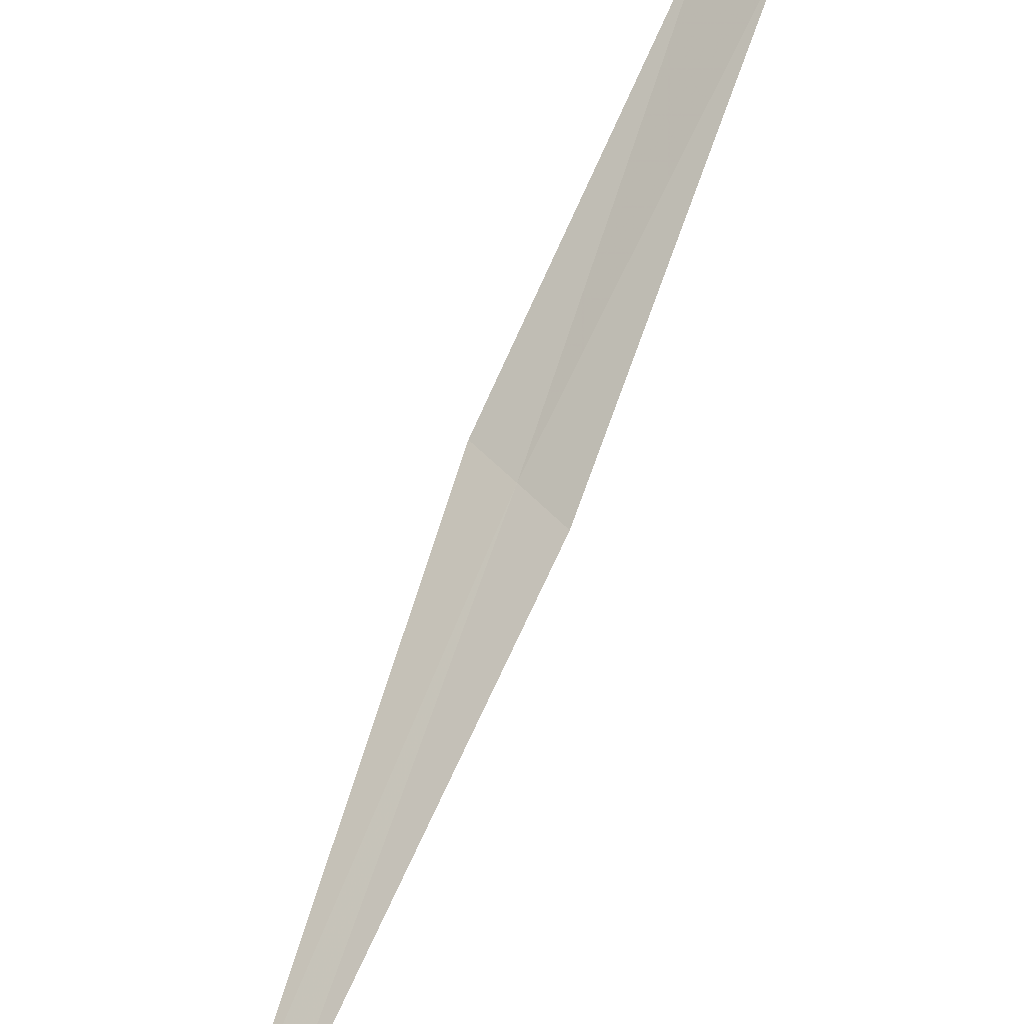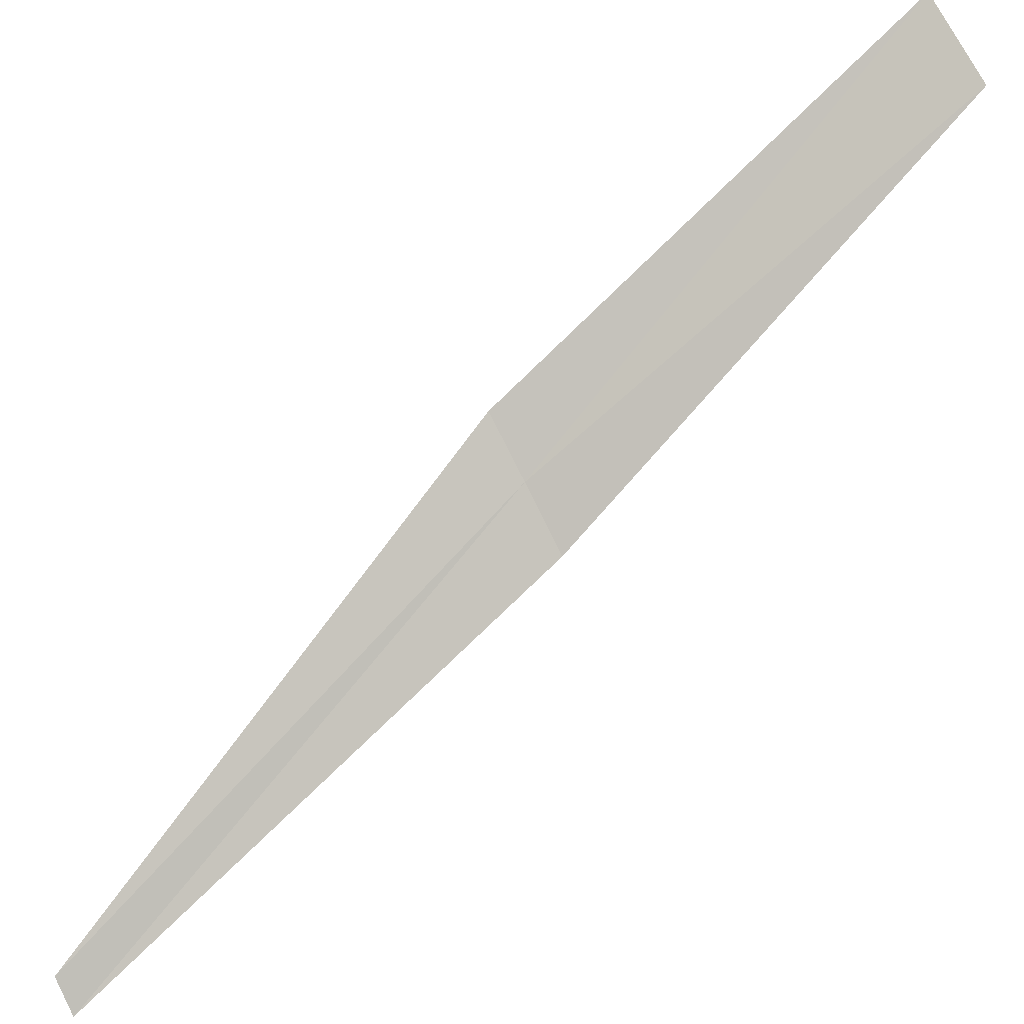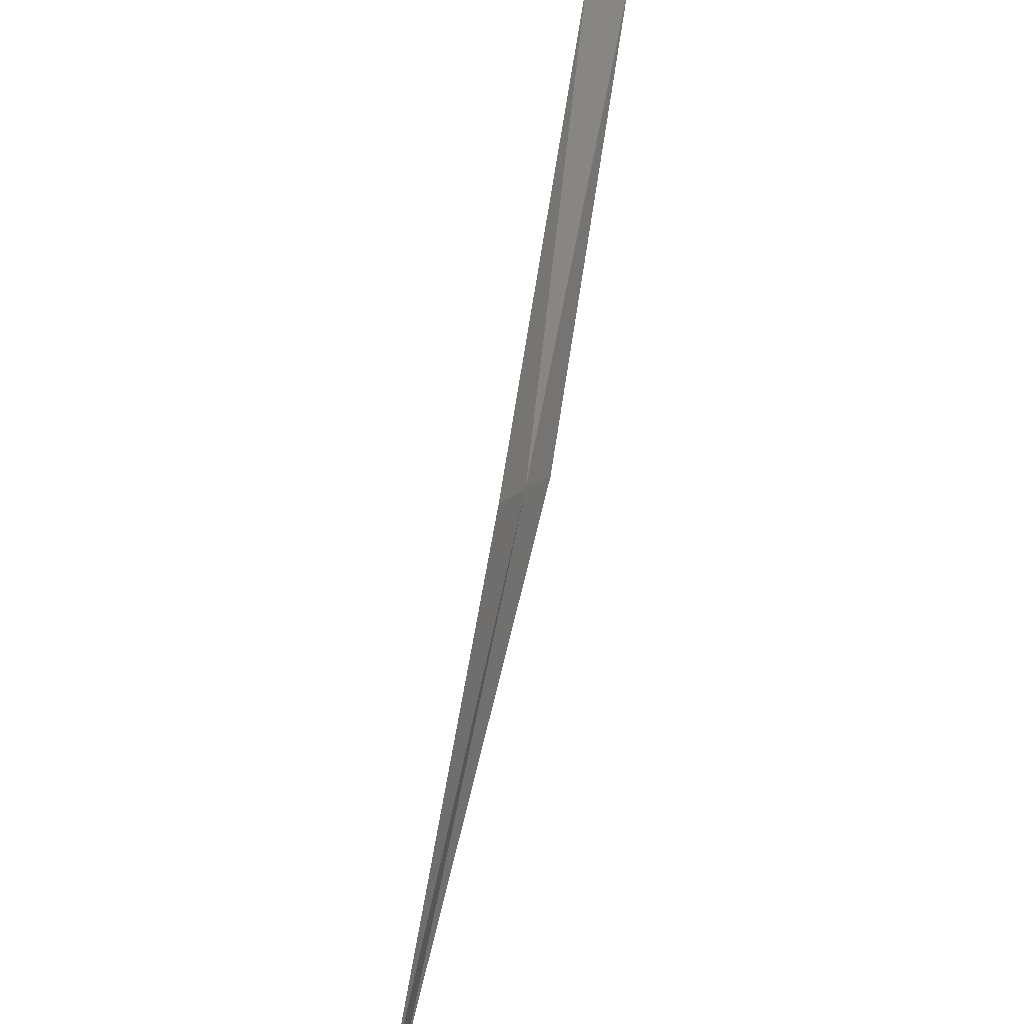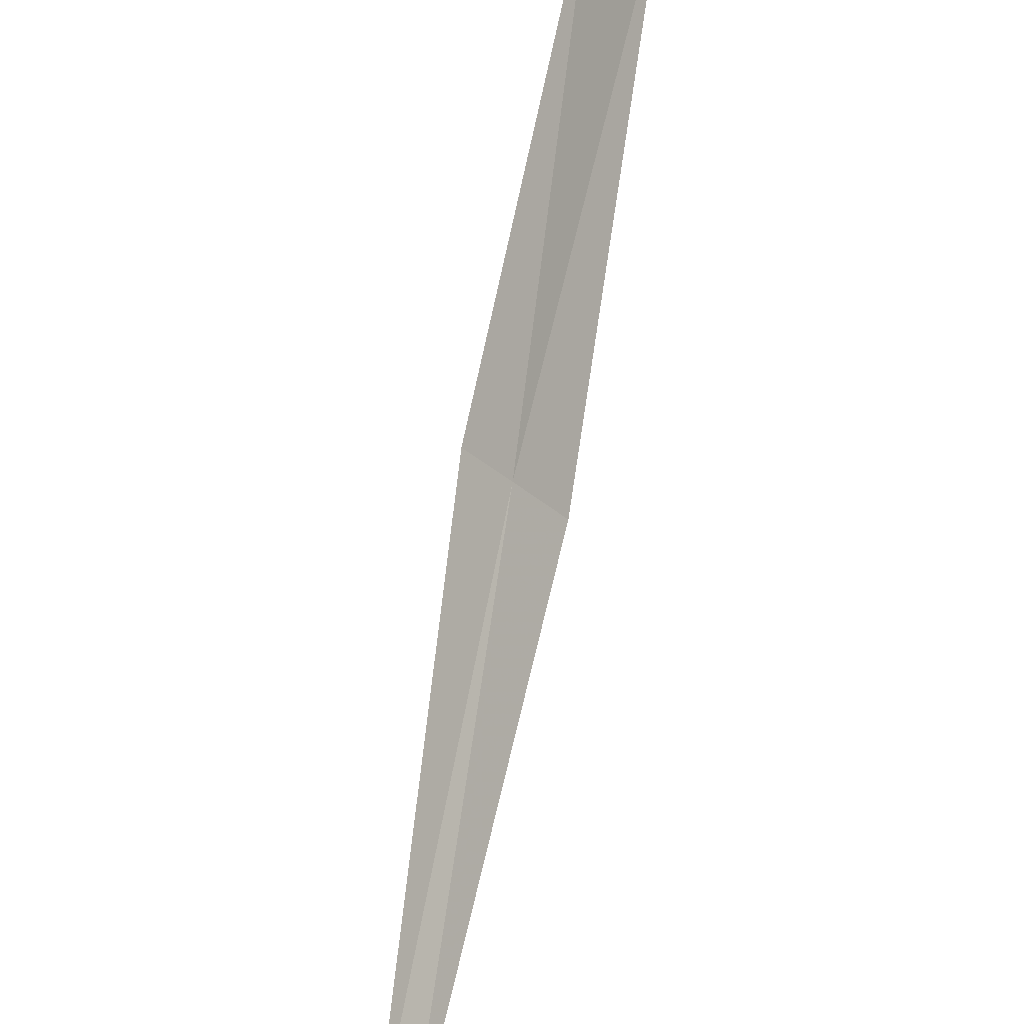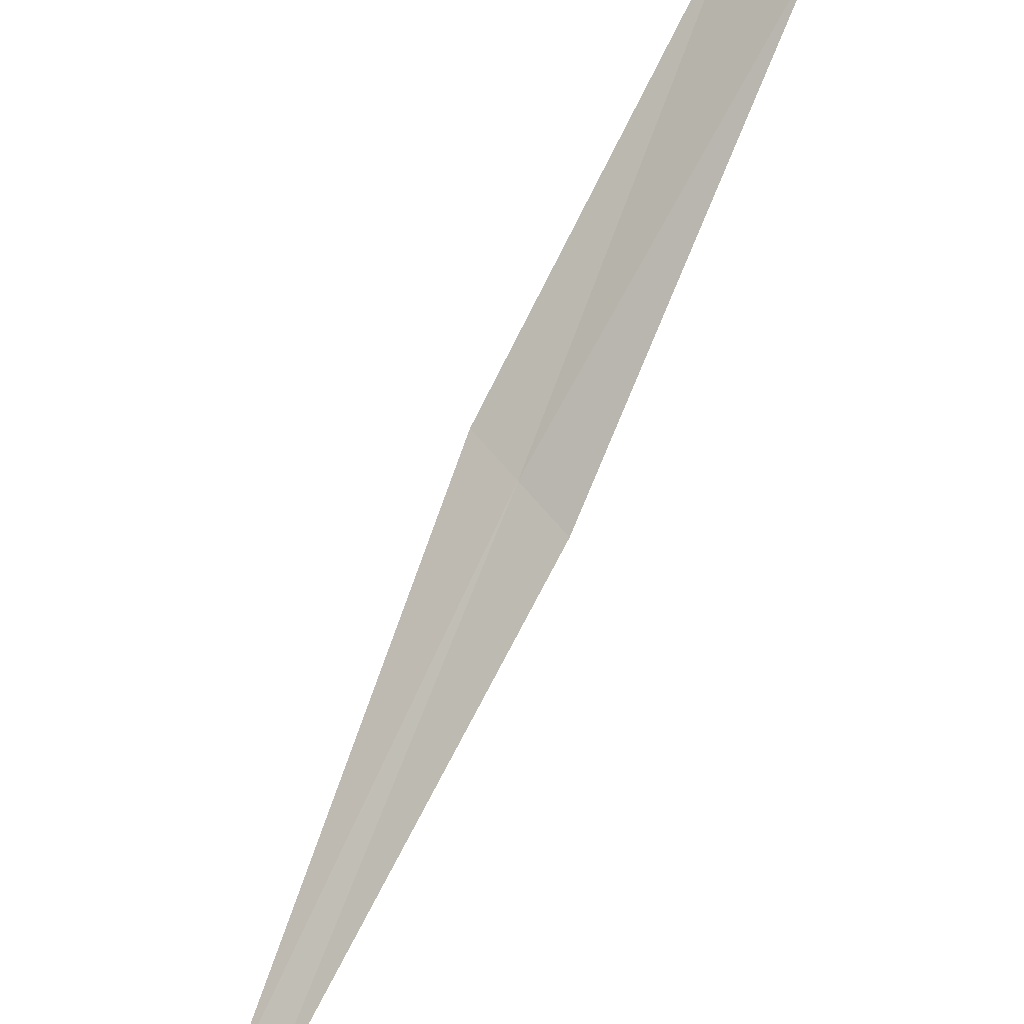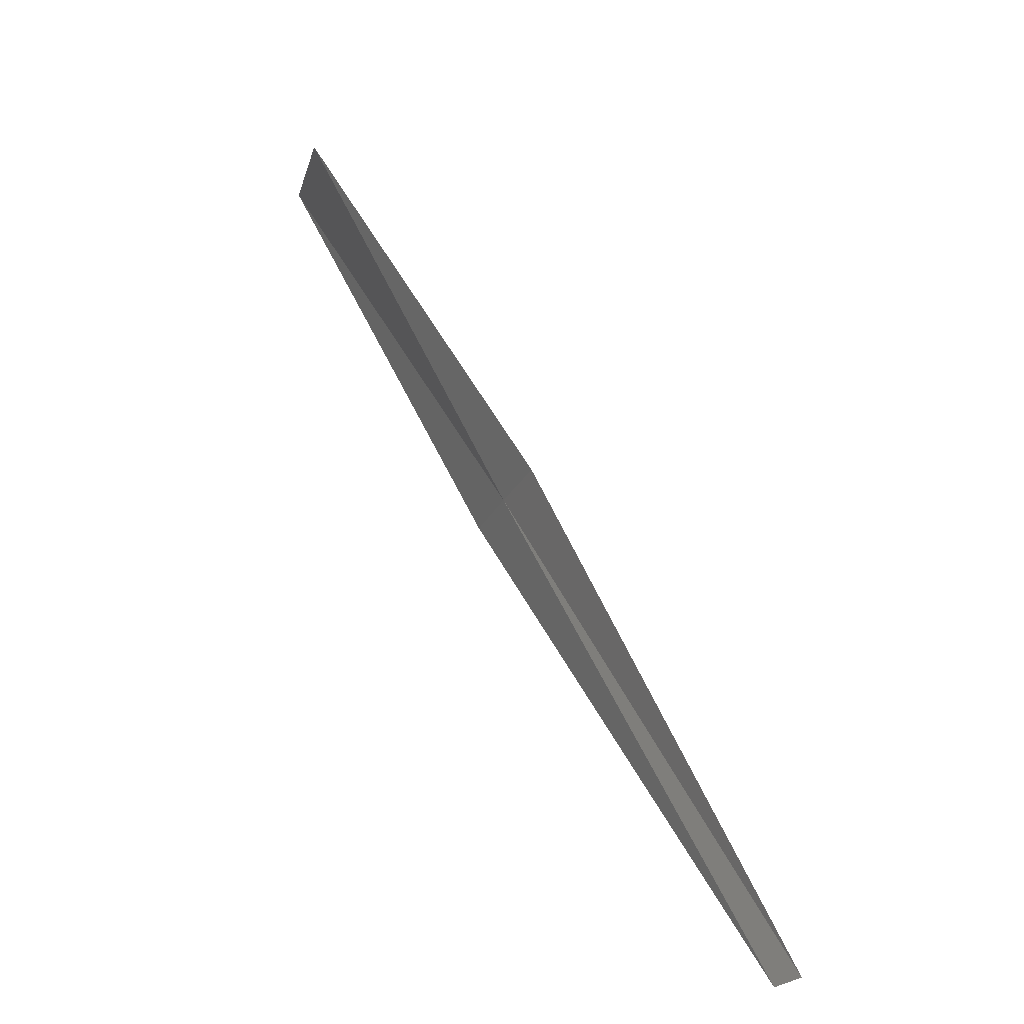
<metadata>
{"format":"obj","ext":"obj","renderer":"f3d","projection":"perspective","resolution":1024,"background":"white","views":[{"elev":-60.5,"azim":117.7,"up":"+Z"},{"elev":-37.3,"azim":90.4,"up":"+Z"},{"elev":41.6,"azim":-122.6,"up":"+Y"},{"elev":-58.2,"azim":131.8,"up":"+Z"},{"elev":-50.3,"azim":114.8,"up":"+Z"},{"elev":2.1,"azim":-172.8,"up":"+Y"}]}
</metadata>
<code>
v 13.77 90 2.18
v 13.87 89.9 2.337
v 12.94 88.76 1.202
v 12.87 88.81 1.121
v 14.61 91.03 3.097
v 13.67 90.09 2.018
v 14.51 91.16 2.868
f 1 2 3
f 1 3 4
f 1 5 2
f 1 4 6
f 1 6 7
f 1 7 5

</code>
